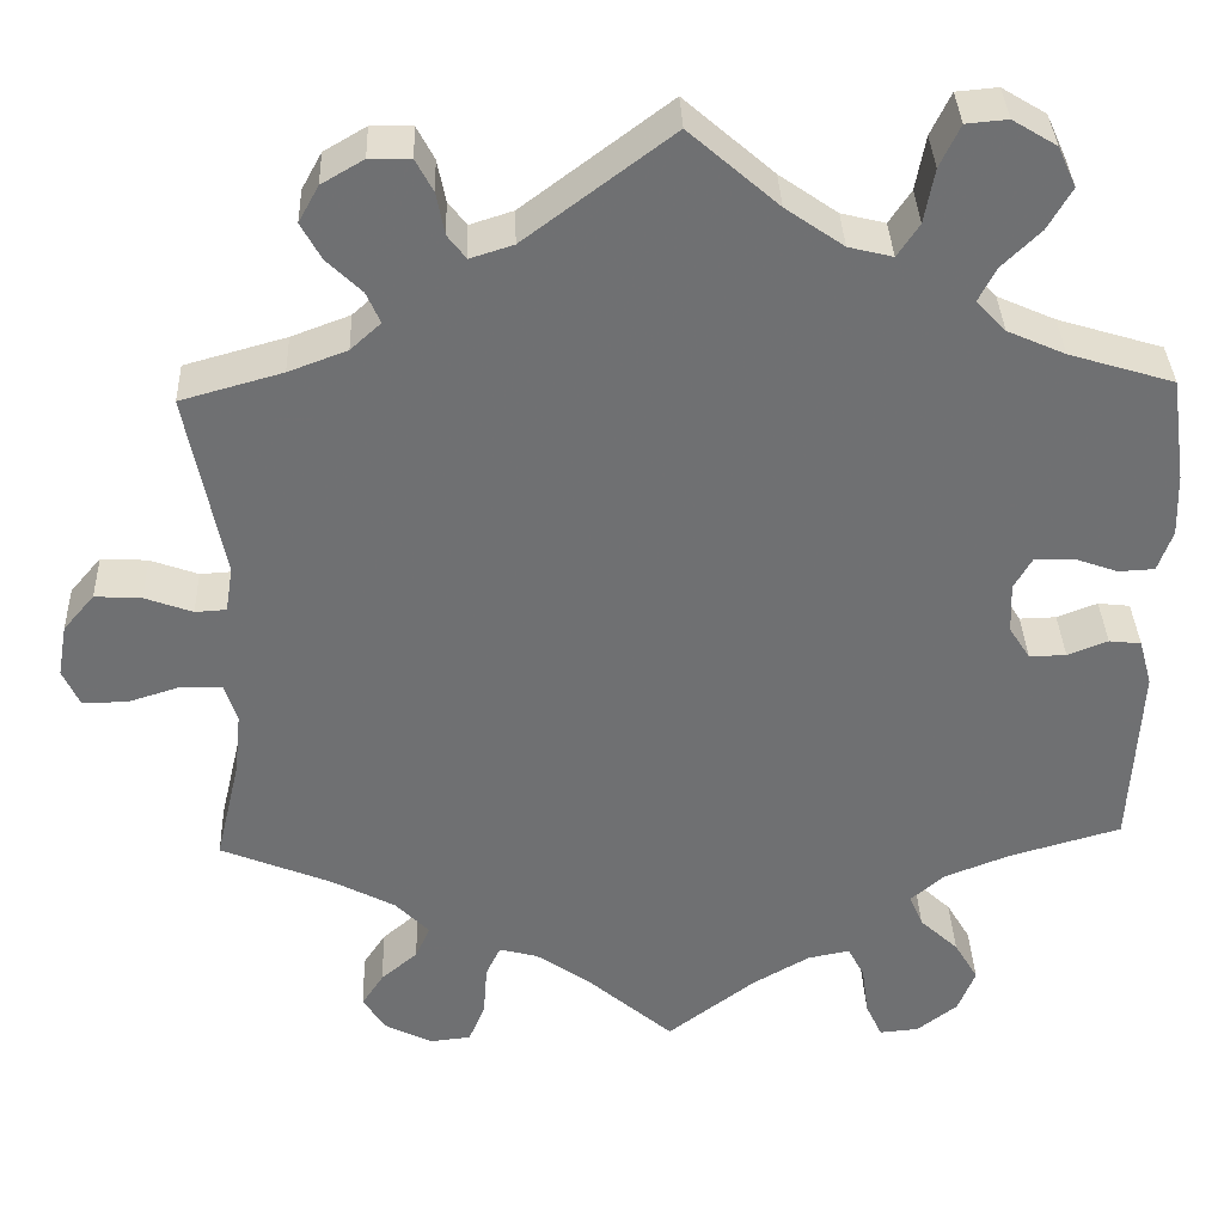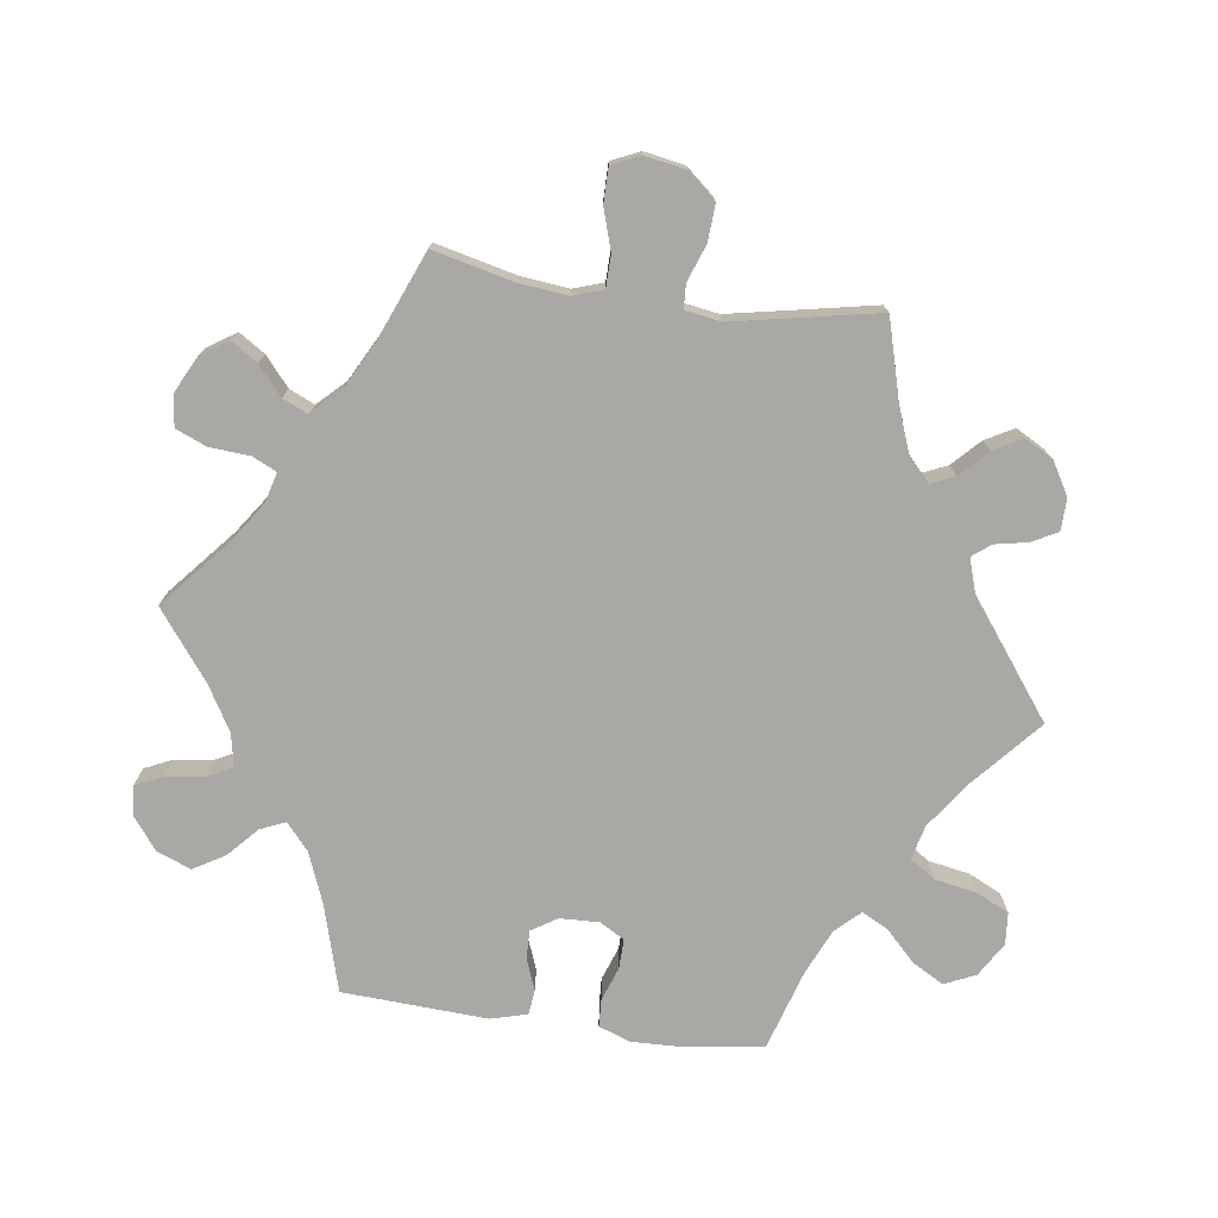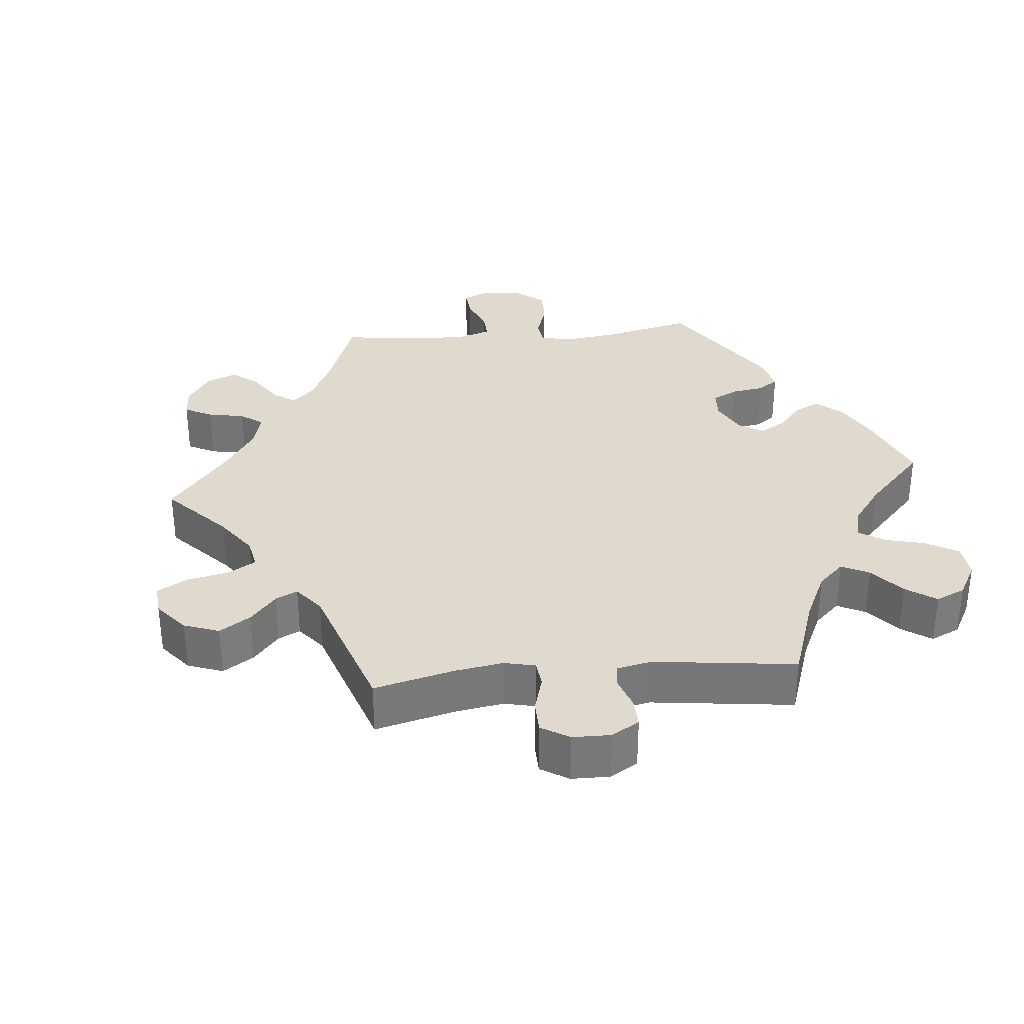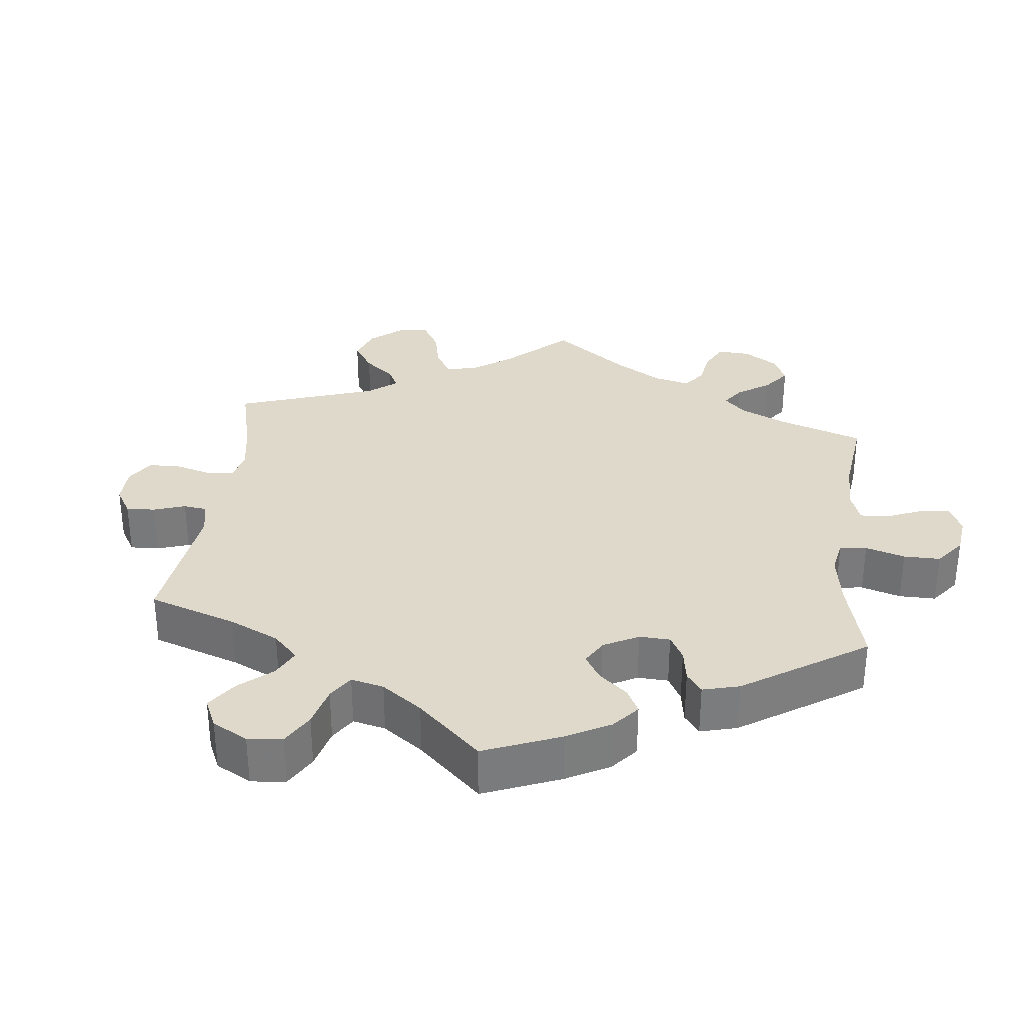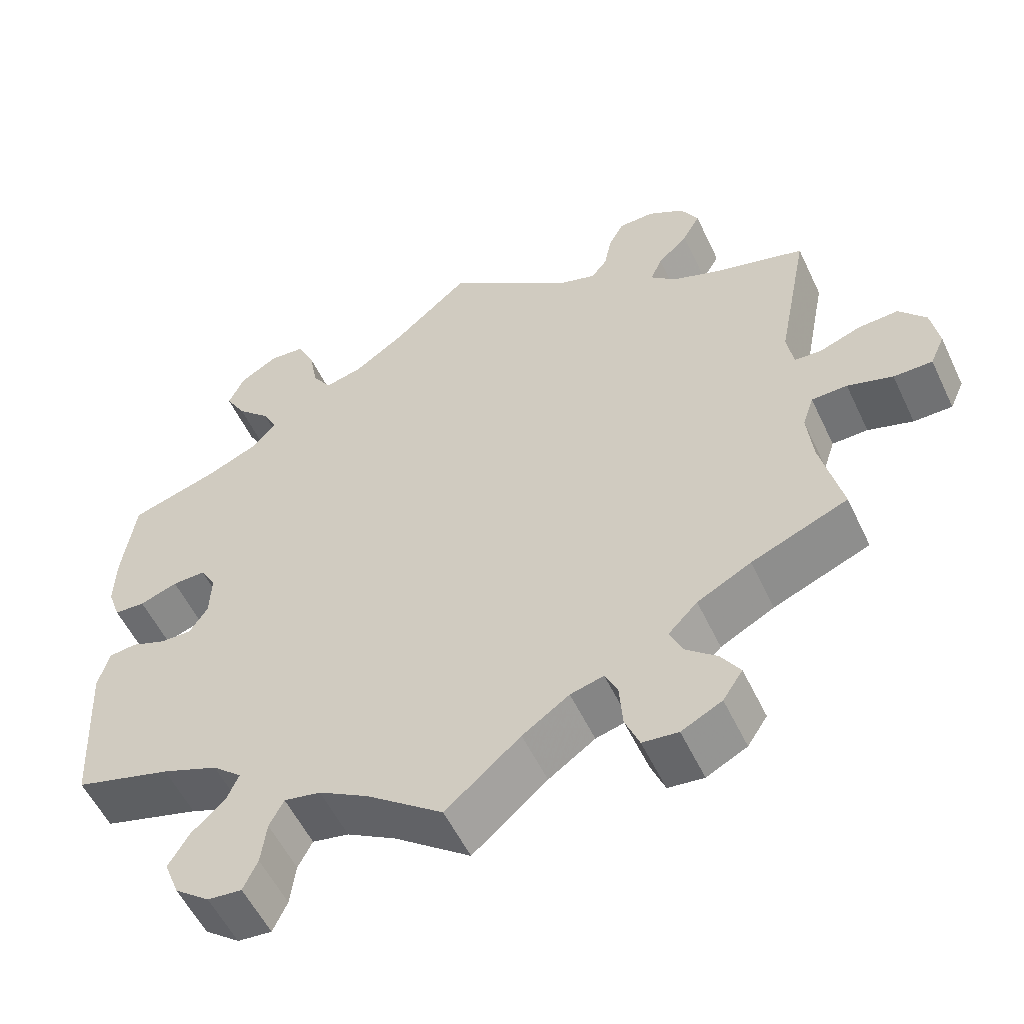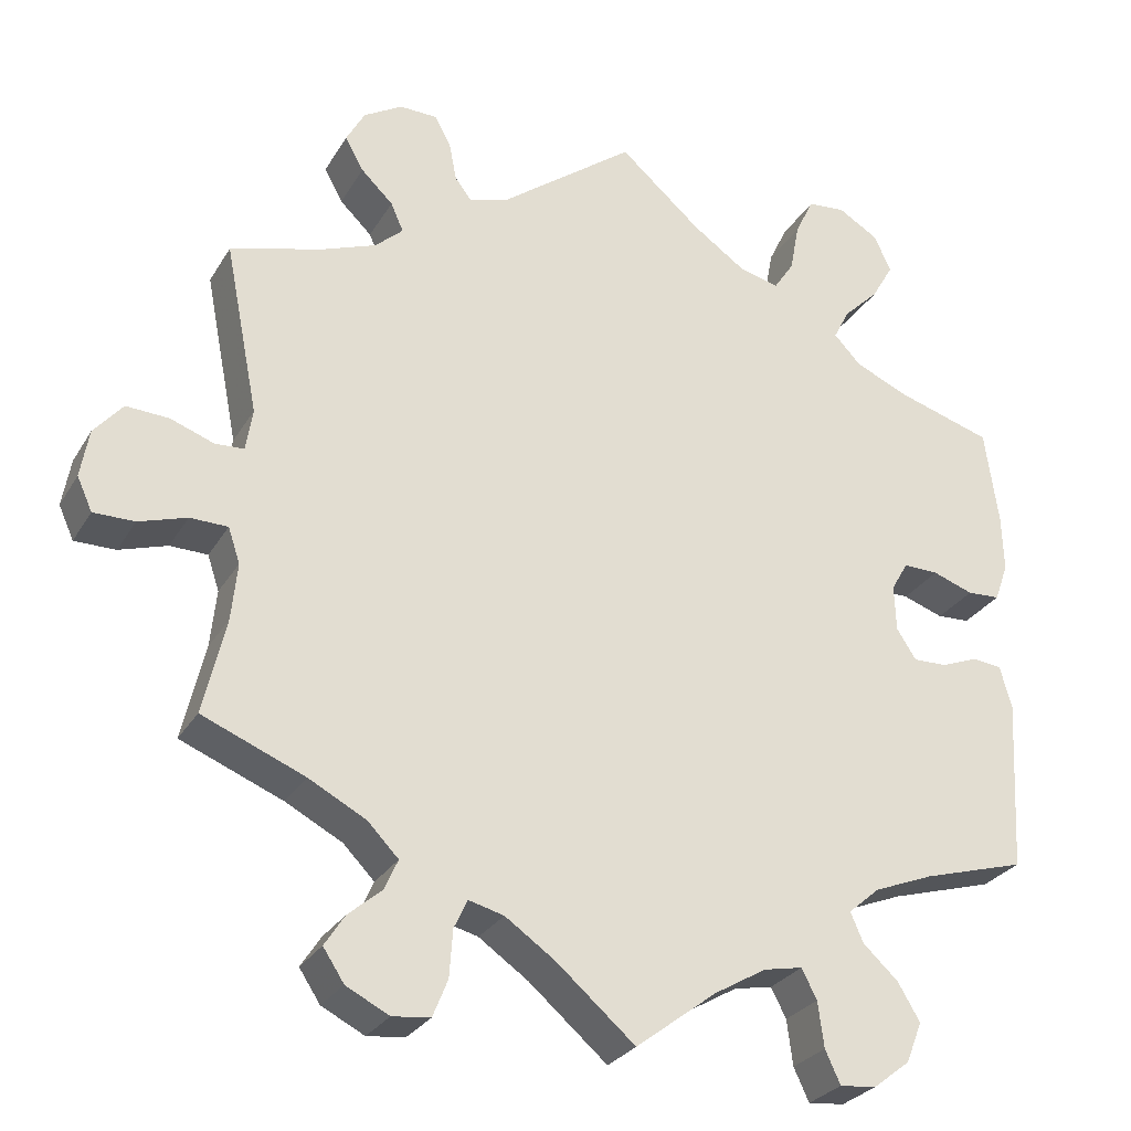
<metadata>
{"format":"obj","ext":"obj","renderer":"f3d","projection":"perspective","resolution":1024,"background":"white","views":[{"elev":35.2,"azim":-2.1,"up":"+Z"},{"elev":-75.2,"azim":-97.9,"up":"+Y"},{"elev":32.8,"azim":-35.3,"up":"+Y"},{"elev":31.8,"azim":66.6,"up":"+Y"},{"elev":-55.2,"azim":-154.9,"up":"+Z"},{"elev":-27.8,"azim":-24.9,"up":"+Z"}]}
</metadata>
<code>
v 0.097 0.07 0.493
v 0.16 0.07 0.449
v 0.208 0.07 0.437
v 0.232 0.07 0.473
v 0.243 0.07 0.532
v 0.265 0.07 0.578
v 0.31 0.07 0.582
v 0.358 0.07 0.553
v 0.378 0.07 0.509
v 0.352 0.07 0.464
v 0.31 0.07 0.423
v 0.291 0.07 0.386
v 0.323 0.07 0.352
v 0.386 0.07 0.324
v 0.5 0.07 0.289
v 0.516 0.07 0.175
v 0.518 0.07 0.107
v 0.502 0.07 0.062
v 0.463 0.07 0.06
v 0.415 0.07 0.077
v 0.373 0.07 0.078
v 0.353 0.07 0.043
v 0.355 0.07 -0.012
v 0.378 0.07 -0.048
v 0.418 0.07 -0.047
v 0.462 0.07 -0.03
v 0.497 0.07 -0.034
v 0.511 0.07 -0.085
v 0.5 0.07 -0.289
v 0.378 0.07 -0.324
v 0.307 0.07 -0.352
v 0.27 0.07 -0.384
v 0.285 0.07 -0.419
v 0.327 0.07 -0.458
v 0.353 0.07 -0.502
v 0.334 0.07 -0.55
v 0.29 0.07 -0.584
v 0.247 0.07 -0.588
v 0.229 0.07 -0.549
v 0.222 0.07 -0.495
v 0.204 0.07 -0.46
v 0.158 0.07 -0.469
v 0.096 0.07 -0.505
v 0 0.07 -0.578
v -0.094 0.07 -0.497
v -0.153 0.07 -0.456
v -0.195 0.07 -0.445
v -0.211 0.07 -0.479
v -0.215 0.07 -0.535
v -0.233 0.07 -0.579
v -0.278 0.07 -0.584
v -0.329 0.07 -0.558
v -0.354 0.07 -0.52
v -0.33 0.07 -0.483
v -0.29 0.07 -0.449
v -0.274 0.07 -0.413
v -0.311 0.07 -0.375
v -0.379 0.07 -0.339
v -0.501 0.07 -0.289
v -0.474 0.07 -0.175
v -0.467 0.07 -0.107
v -0.481 0.07 -0.065
v -0.526 0.07 -0.064
v -0.583 0.07 -0.082
v -0.632 0.07 -0.082
v -0.65 0.07 -0.042
v -0.64 0.07 0.015
v -0.606 0.07 0.055
v -0.555 0.07 0.052
v -0.503 0.07 0.033
v -0.469 0.07 0.035
v -0.461 0.07 0.085
v -0.501 0.07 0.289
v -0.39 0.07 0.32
v -0.326 0.07 0.344
v -0.293 0.07 0.374
v -0.308 0.07 0.408
v -0.346 0.07 0.445
v -0.368 0.07 0.485
v -0.346 0.07 0.525
v -0.3 0.07 0.552
v -0.255 0.07 0.551
v -0.236 0.07 0.515
v -0.227 0.07 0.469
v -0.207 0.07 0.443
v -0.16 0.07 0.458
v 0 0.07 0.578
v 0.097 0 0.493
v 0.16 0 0.449
v 0.208 0 0.437
v 0.232 0 0.473
v 0.243 0 0.532
v 0.265 0 0.578
v 0.31 0 0.582
v 0.358 0 0.553
v 0.378 0 0.509
v 0.352 0 0.464
v 0.31 0 0.423
v 0.291 0 0.386
v 0.323 0 0.352
v 0.386 0 0.324
v 0.5 0 0.289
v 0.516 0 0.175
v 0.518 0 0.107
v 0.502 0 0.062
v 0.463 0 0.06
v 0.415 0 0.077
v 0.373 0 0.078
v 0.353 0 0.043
v 0.355 0 -0.012
v 0.378 0 -0.048
v 0.418 0 -0.047
v 0.462 0 -0.03
v 0.497 0 -0.034
v 0.511 0 -0.085
v 0.5 0 -0.289
v 0.378 0 -0.324
v 0.307 0 -0.352
v 0.27 0 -0.384
v 0.285 0 -0.419
v 0.327 0 -0.458
v 0.353 0 -0.502
v 0.334 0 -0.55
v 0.29 0 -0.584
v 0.247 0 -0.588
v 0.229 0 -0.549
v 0.222 0 -0.495
v 0.204 0 -0.46
v 0.158 0 -0.469
v 0.096 0 -0.505
v 0 0 -0.578
v -0.094 0 -0.497
v -0.153 0 -0.456
v -0.195 0 -0.445
v -0.211 0 -0.479
v -0.215 0 -0.535
v -0.233 0 -0.579
v -0.278 0 -0.584
v -0.329 0 -0.558
v -0.354 0 -0.52
v -0.33 0 -0.483
v -0.29 0 -0.449
v -0.274 0 -0.413
v -0.311 0 -0.375
v -0.379 0 -0.339
v -0.501 0 -0.289
v -0.474 0 -0.175
v -0.467 0 -0.107
v -0.481 0 -0.065
v -0.526 0 -0.064
v -0.583 0 -0.082
v -0.632 0 -0.082
v -0.65 0 -0.042
v -0.64 0 0.015
v -0.606 0 0.055
v -0.555 0 0.052
v -0.503 0 0.033
v -0.469 0 0.035
v -0.461 0 0.085
v -0.501 0 0.289
v -0.39 0 0.32
v -0.326 0 0.344
v -0.293 0 0.374
v -0.308 0 0.408
v -0.346 0 0.445
v -0.368 0 0.485
v -0.346 0 0.525
v -0.3 0 0.552
v -0.255 0 0.551
v -0.236 0 0.515
v -0.227 0 0.469
v -0.207 0 0.443
v -0.16 0 0.458
v 0 0 0.578
f 86 87 1
f 85 86 1 2
f 81 82 83 84
f 81 84 85
f 80 81 85
f 77 78 79 80
f 76 77 80 85
f 75 76 85 2
f 72 73 74
f 71 72 74 75
f 67 68 69 70
f 67 70 71
f 66 67 71
f 63 64 65 66
f 62 63 66 71
f 61 62 71 75
f 58 59 60
f 57 58 60 61
f 56 57 61 75
f 52 53 54 55
f 52 55 56
f 51 52 56
f 48 49 50 51
f 47 48 51 56
f 46 47 56 75
f 43 44 45
f 42 43 45 46
f 41 42 46 75
f 37 38 39 40
f 37 40 41
f 33 34 35 36
f 32 33 36 37
f 27 28 29 30
f 25 26 27 30
f 24 25 30 31
f 23 24 31 32
f 17 18 19 20
f 17 20 21
f 14 15 16 17
f 13 14 17 21
f 12 13 21 22
f 8 9 10 11
f 8 11 12
f 7 8 12
f 4 5 6 7
f 3 4 7 12
f 32 37 41 75
f 22 23 32 75
f 12 22 75
f 2 3 12 75
f 88 174 173
f 89 88 173 172
f 171 170 169 168
f 172 171 168
f 172 168 167
f 167 166 165 164
f 172 167 164 163
f 89 172 163 162
f 161 160 159
f 162 161 159 158
f 157 156 155 154
f 158 157 154
f 158 154 153
f 153 152 151 150
f 158 153 150 149
f 162 158 149 148
f 147 146 145
f 148 147 145 144
f 162 148 144 143
f 142 141 140 139
f 143 142 139
f 143 139 138
f 138 137 136 135
f 143 138 135 134
f 162 143 134 133
f 132 131 130
f 133 132 130 129
f 162 133 129 128
f 127 126 125 124
f 128 127 124
f 123 122 121 120
f 124 123 120 119
f 117 116 115 114
f 117 114 113 112
f 118 117 112 111
f 119 118 111 110
f 107 106 105 104
f 108 107 104
f 104 103 102 101
f 108 104 101 100
f 109 108 100 99
f 98 97 96 95
f 99 98 95
f 99 95 94
f 94 93 92 91
f 99 94 91 90
f 162 128 124 119
f 162 119 110 109
f 162 109 99
f 162 99 90 89
f 1 88 89 2
f 2 89 90 3
f 3 90 91 4
f 4 91 92 5
f 5 92 93 6
f 6 93 94 7
f 7 94 95 8
f 8 95 96 9
f 9 96 97 10
f 10 97 98 11
f 11 98 99 12
f 12 99 100 13
f 13 100 101 14
f 14 101 102 15
f 15 102 103 16
f 16 103 104 17
f 17 104 105 18
f 18 105 106 19
f 19 106 107 20
f 20 107 108 21
f 21 108 109 22
f 22 109 110 23
f 23 110 111 24
f 24 111 112 25
f 25 112 113 26
f 26 113 114 27
f 27 114 115 28
f 28 115 116 29
f 29 116 117 30
f 30 117 118 31
f 31 118 119 32
f 32 119 120 33
f 33 120 121 34
f 34 121 122 35
f 35 122 123 36
f 36 123 124 37
f 37 124 125 38
f 38 125 126 39
f 39 126 127 40
f 40 127 128 41
f 41 128 129 42
f 42 129 130 43
f 43 130 131 44
f 44 131 132 45
f 45 132 133 46
f 46 133 134 47
f 47 134 135 48
f 48 135 136 49
f 49 136 137 50
f 50 137 138 51
f 51 138 139 52
f 52 139 140 53
f 53 140 141 54
f 54 141 142 55
f 55 142 143 56
f 56 143 144 57
f 57 144 145 58
f 58 145 146 59
f 59 146 147 60
f 60 147 148 61
f 61 148 149 62
f 62 149 150 63
f 63 150 151 64
f 64 151 152 65
f 65 152 153 66
f 66 153 154 67
f 67 154 155 68
f 68 155 156 69
f 69 156 157 70
f 70 157 158 71
f 71 158 159 72
f 72 159 160 73
f 73 160 161 74
f 74 161 162 75
f 75 162 163 76
f 76 163 164 77
f 77 164 165 78
f 78 165 166 79
f 79 166 167 80
f 80 167 168 81
f 81 168 169 82
f 82 169 170 83
f 83 170 171 84
f 84 171 172 85
f 85 172 173 86
f 86 173 174 87
f 87 174 88 1

</code>
